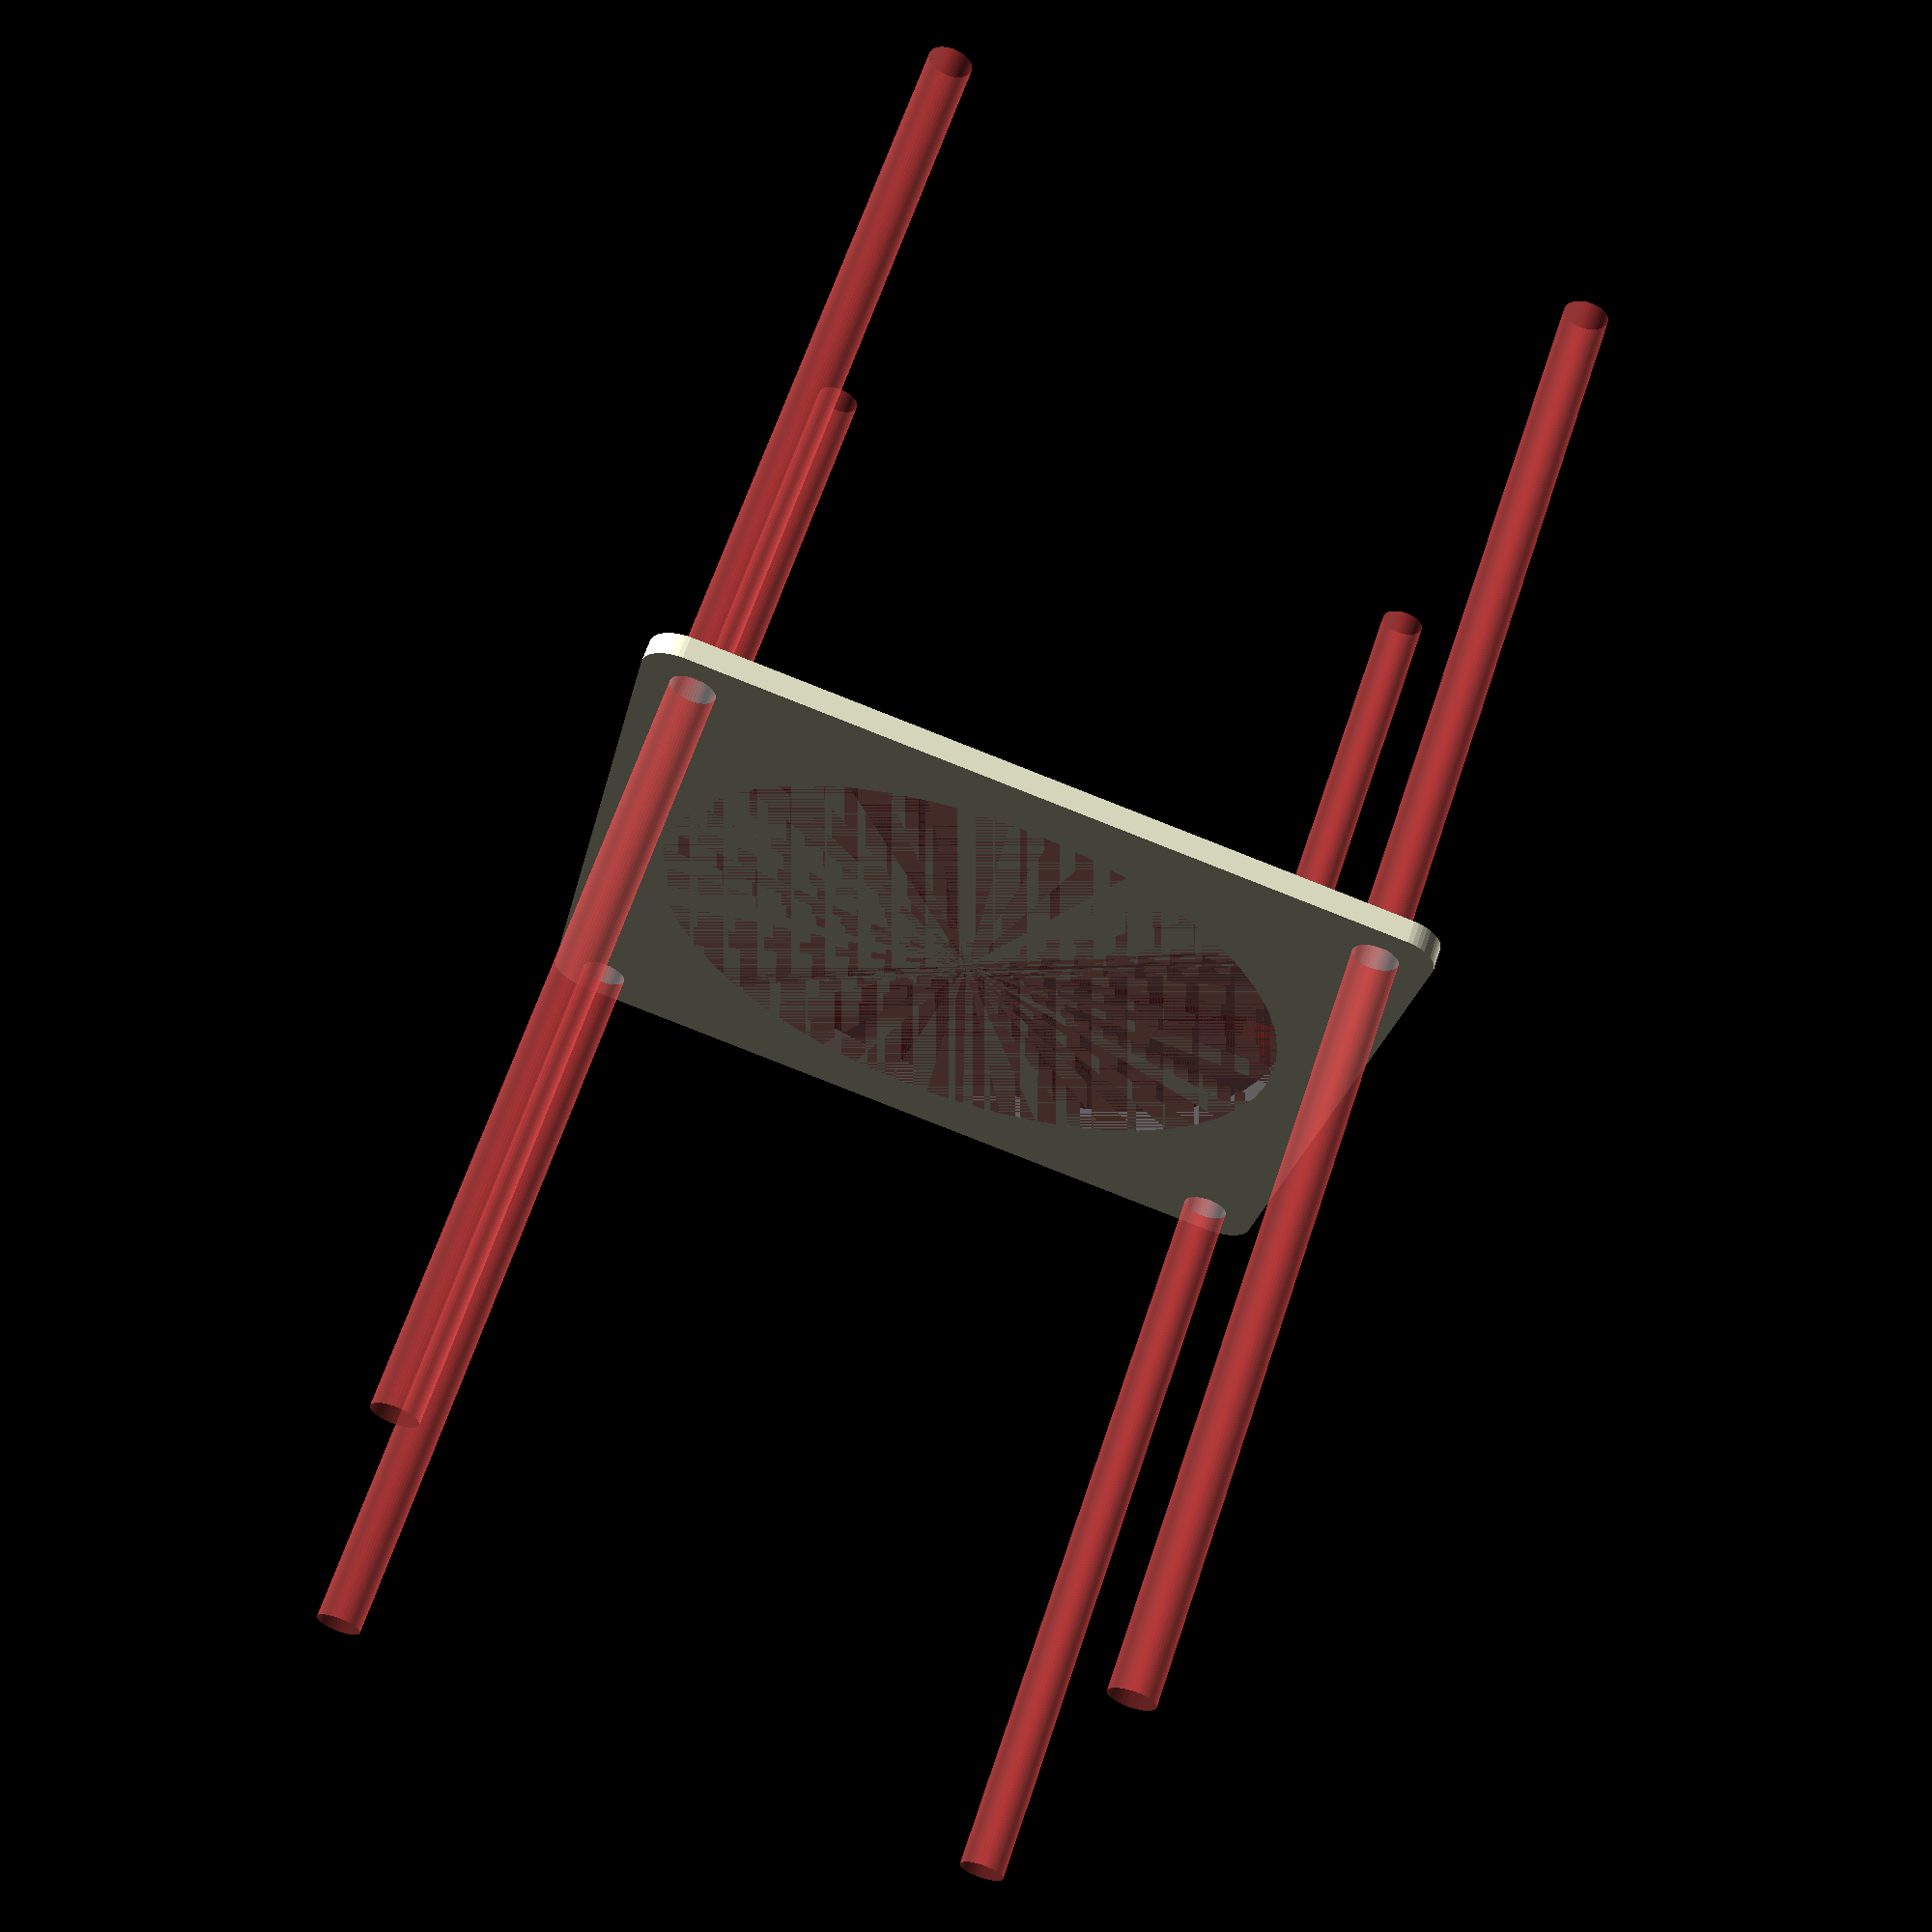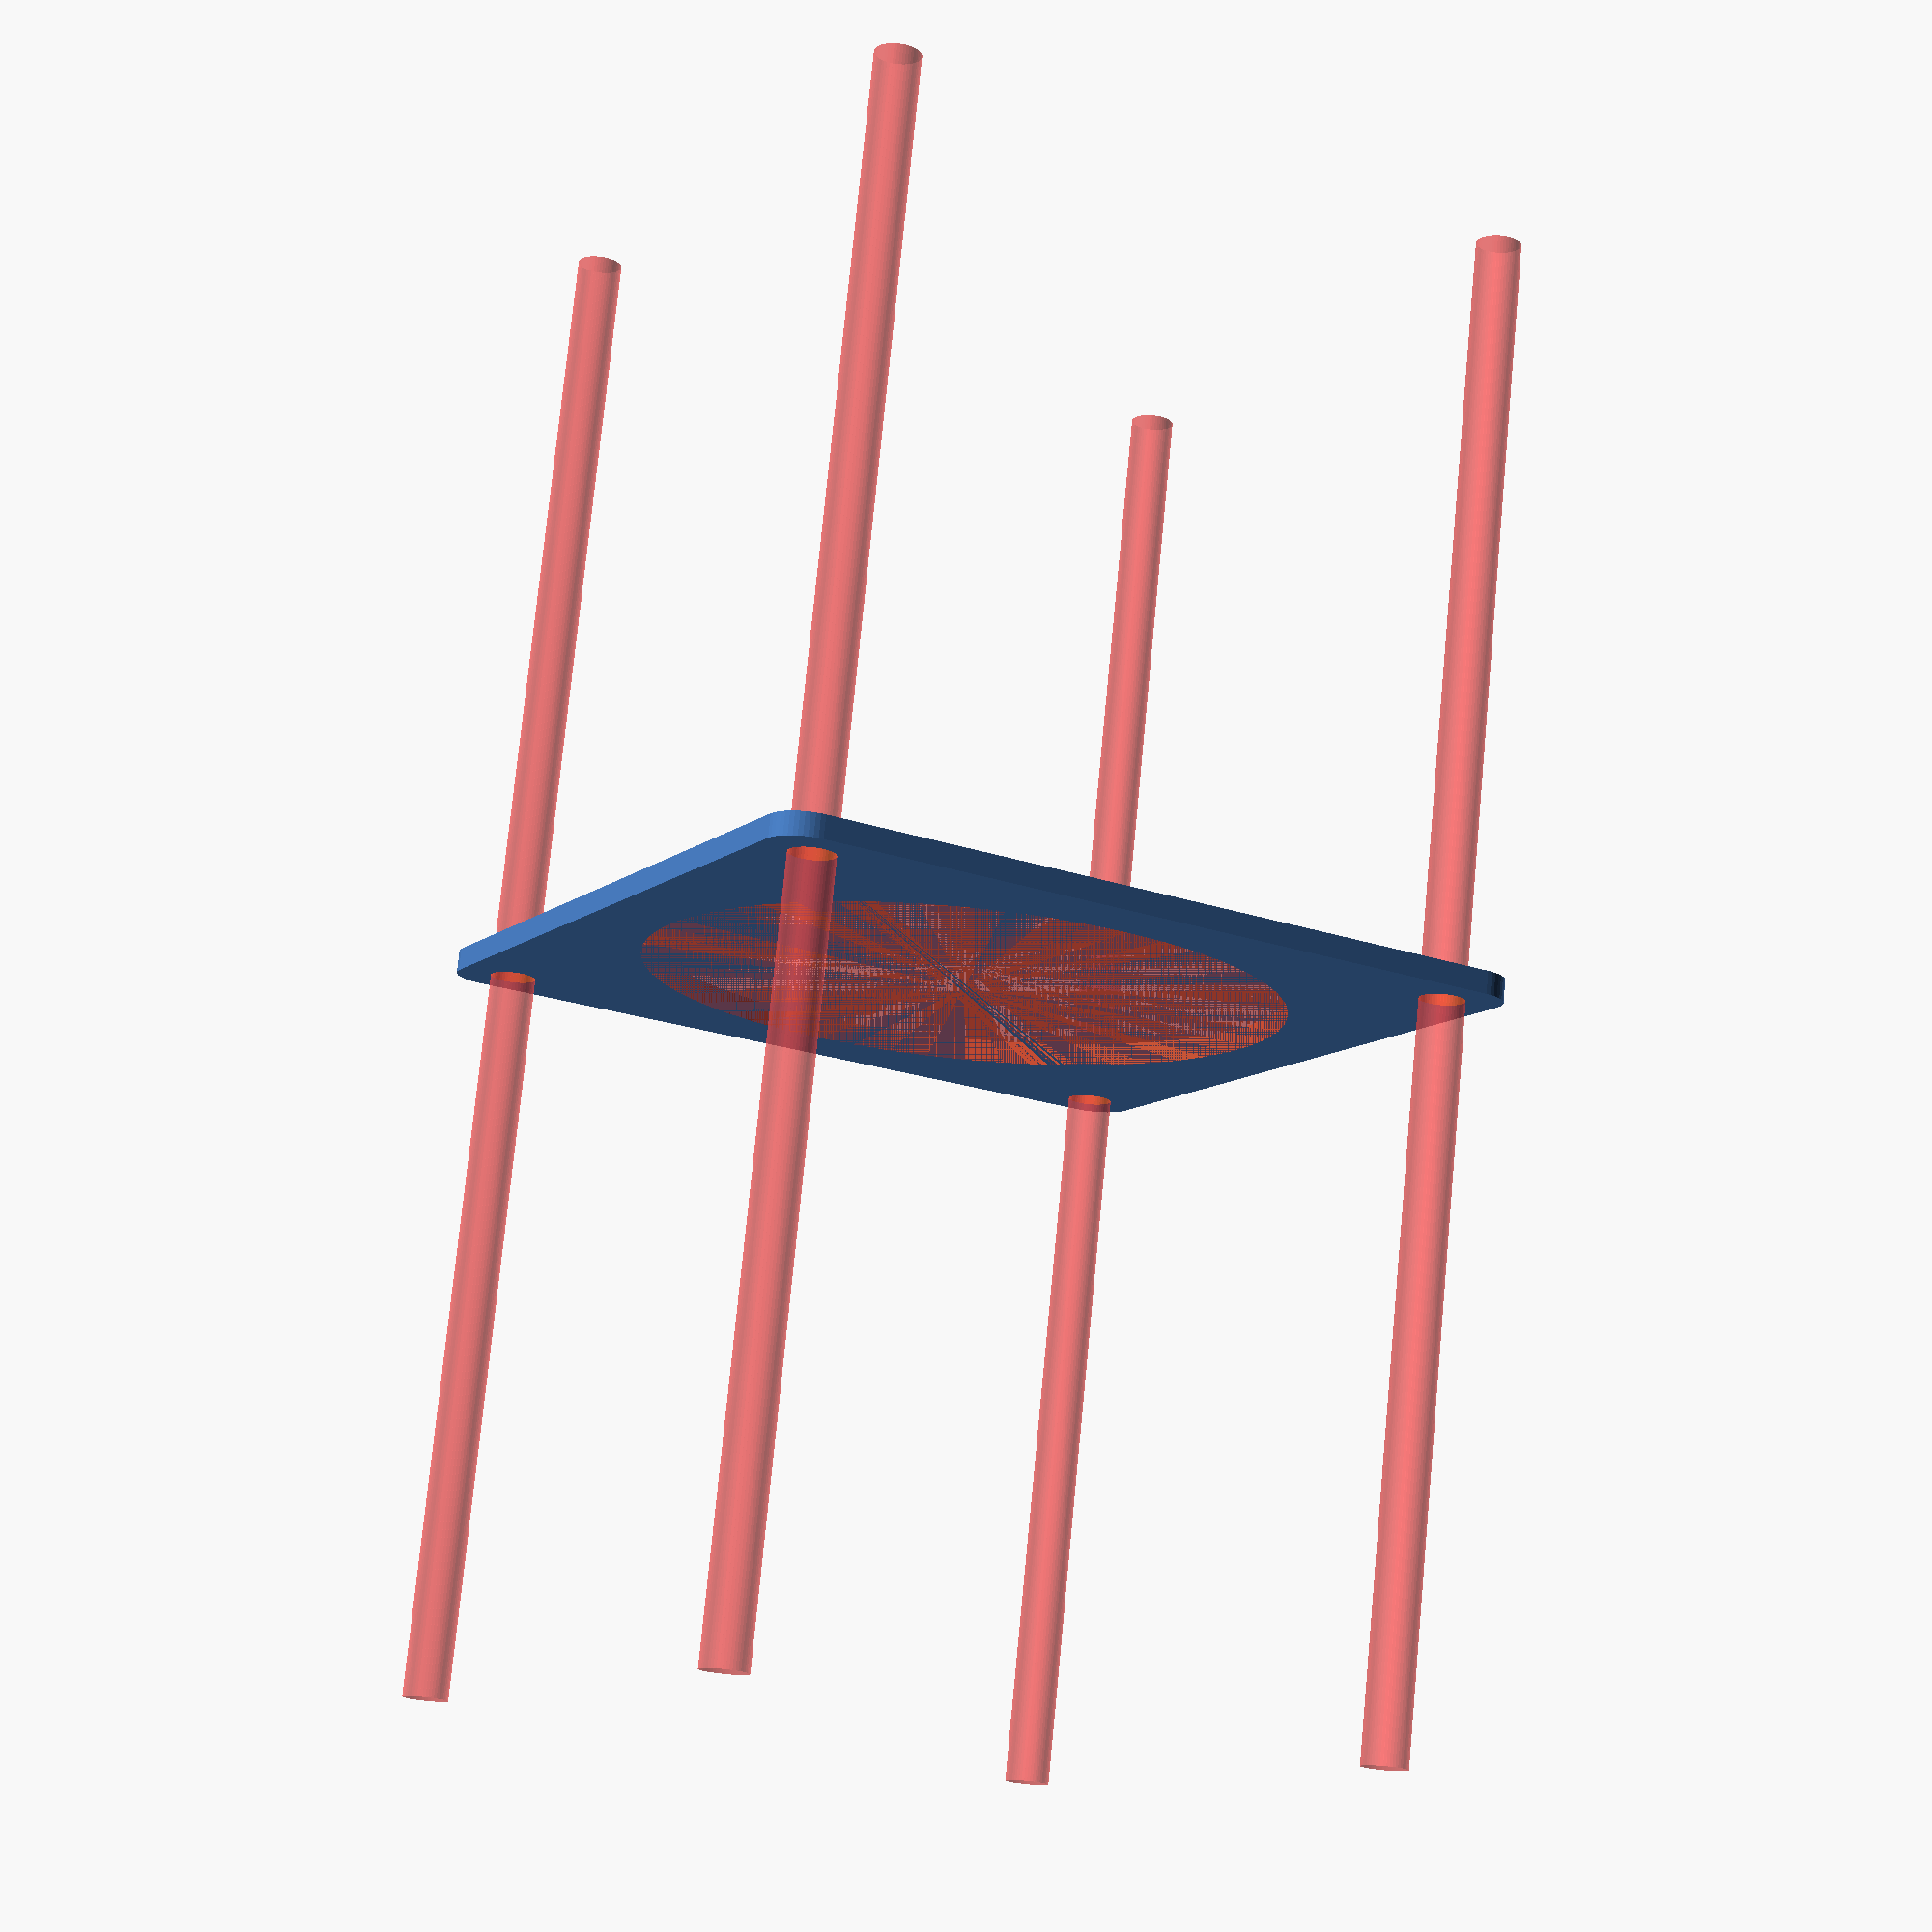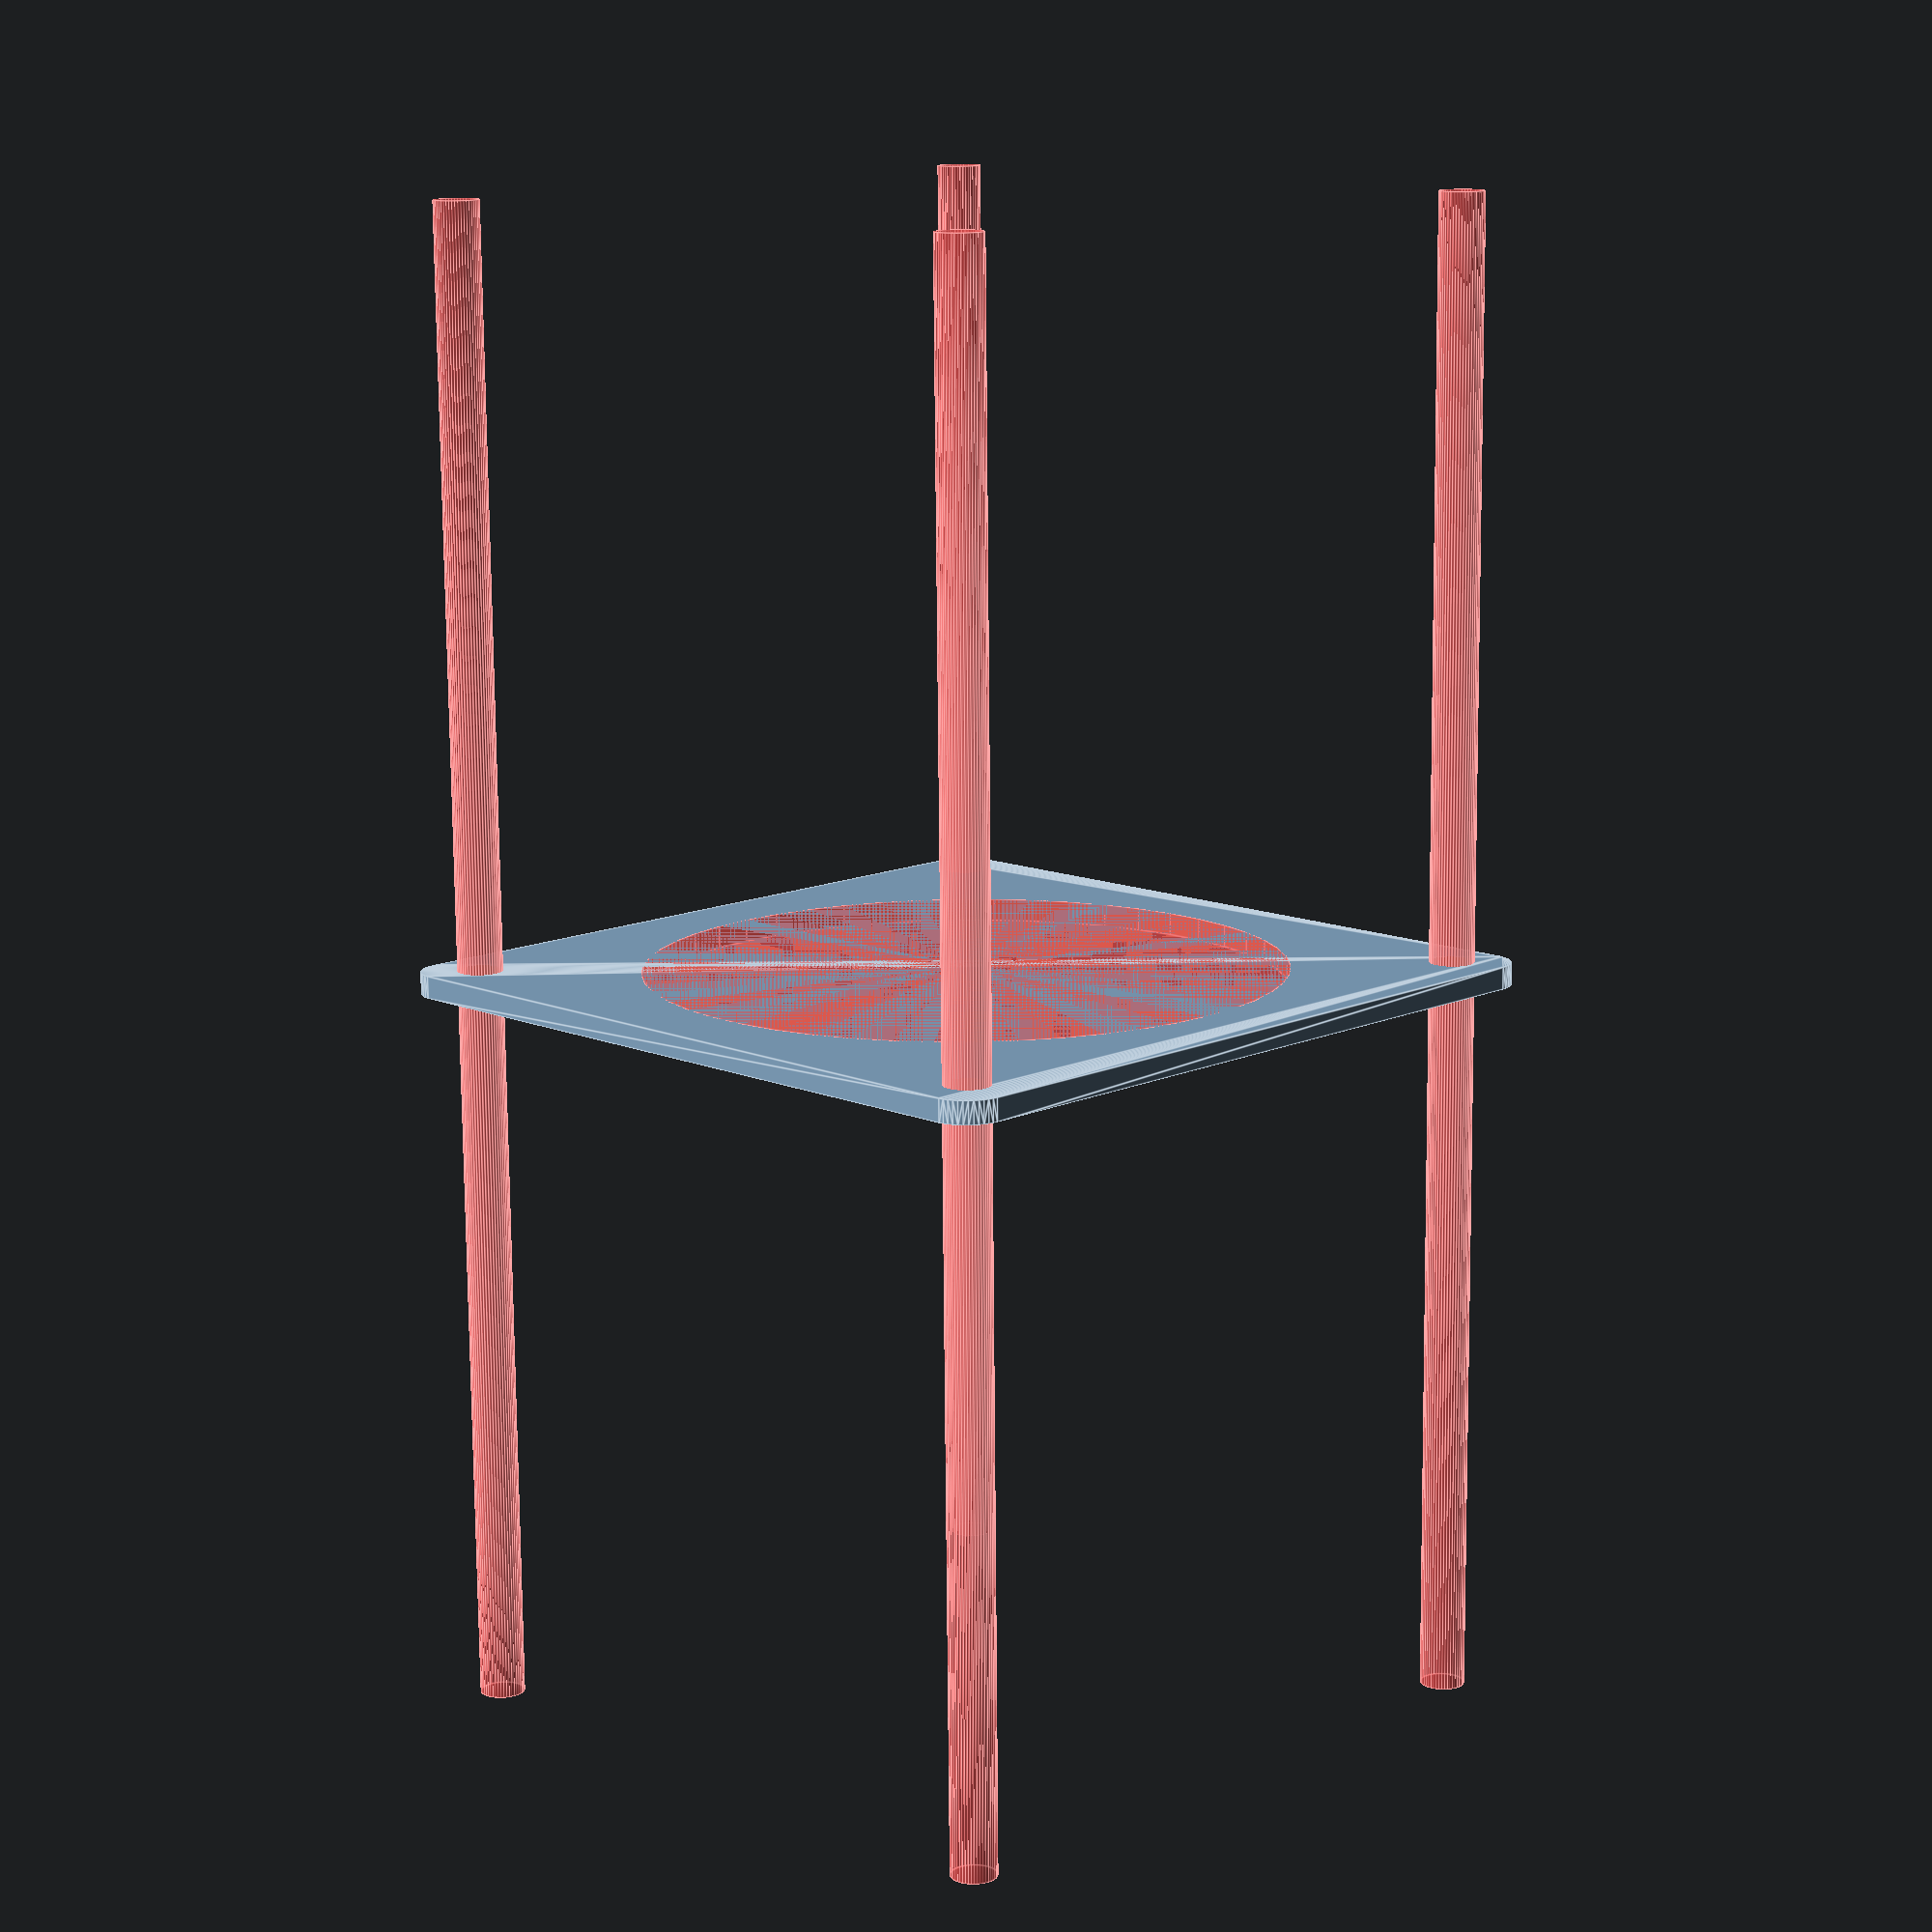
<openscad>
$fn = 50;


difference() {
	union() {
		hull() {
			translate(v = [-47.0000000000, 47.0000000000, 0]) {
				cylinder(h = 3, r = 5);
			}
			translate(v = [47.0000000000, 47.0000000000, 0]) {
				cylinder(h = 3, r = 5);
			}
			translate(v = [-47.0000000000, -47.0000000000, 0]) {
				cylinder(h = 3, r = 5);
			}
			translate(v = [47.0000000000, -47.0000000000, 0]) {
				cylinder(h = 3, r = 5);
			}
		}
	}
	union() {
		#translate(v = [-45.0000000000, -45.0000000000, -100.0000000000]) {
			cylinder(h = 200, r = 3.0000000000);
		}
		#translate(v = [-45.0000000000, 45.0000000000, -100.0000000000]) {
			cylinder(h = 200, r = 3.0000000000);
		}
		#translate(v = [45.0000000000, -45.0000000000, -100.0000000000]) {
			cylinder(h = 200, r = 3.0000000000);
		}
		#translate(v = [45.0000000000, 45.0000000000, -100.0000000000]) {
			cylinder(h = 200, r = 3.0000000000);
		}
		#cylinder(h = 3, r = 42.5000000000);
	}
}
</openscad>
<views>
elev=116.8 azim=168.6 roll=341.7 proj=p view=solid
elev=283.8 azim=298.5 roll=5.5 proj=p view=solid
elev=257.3 azim=315.1 roll=359.5 proj=p view=edges
</views>
